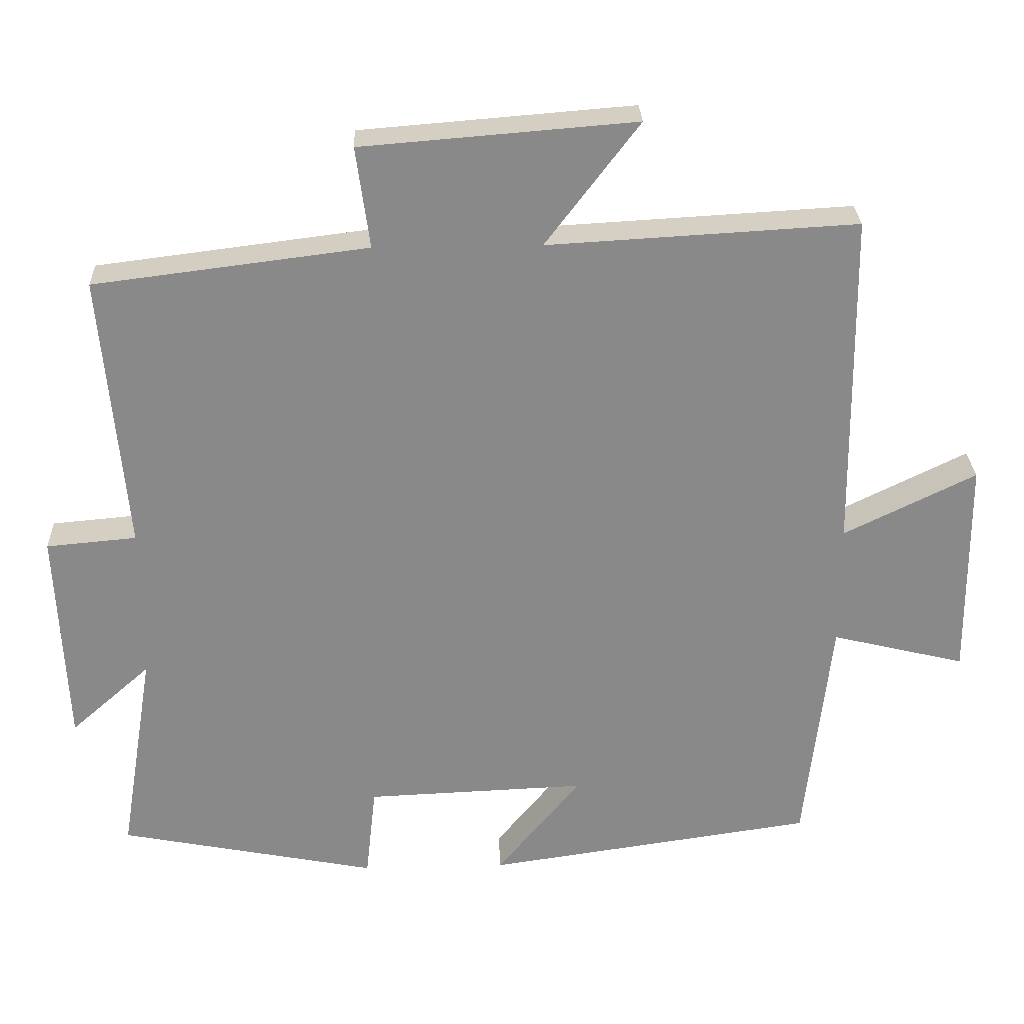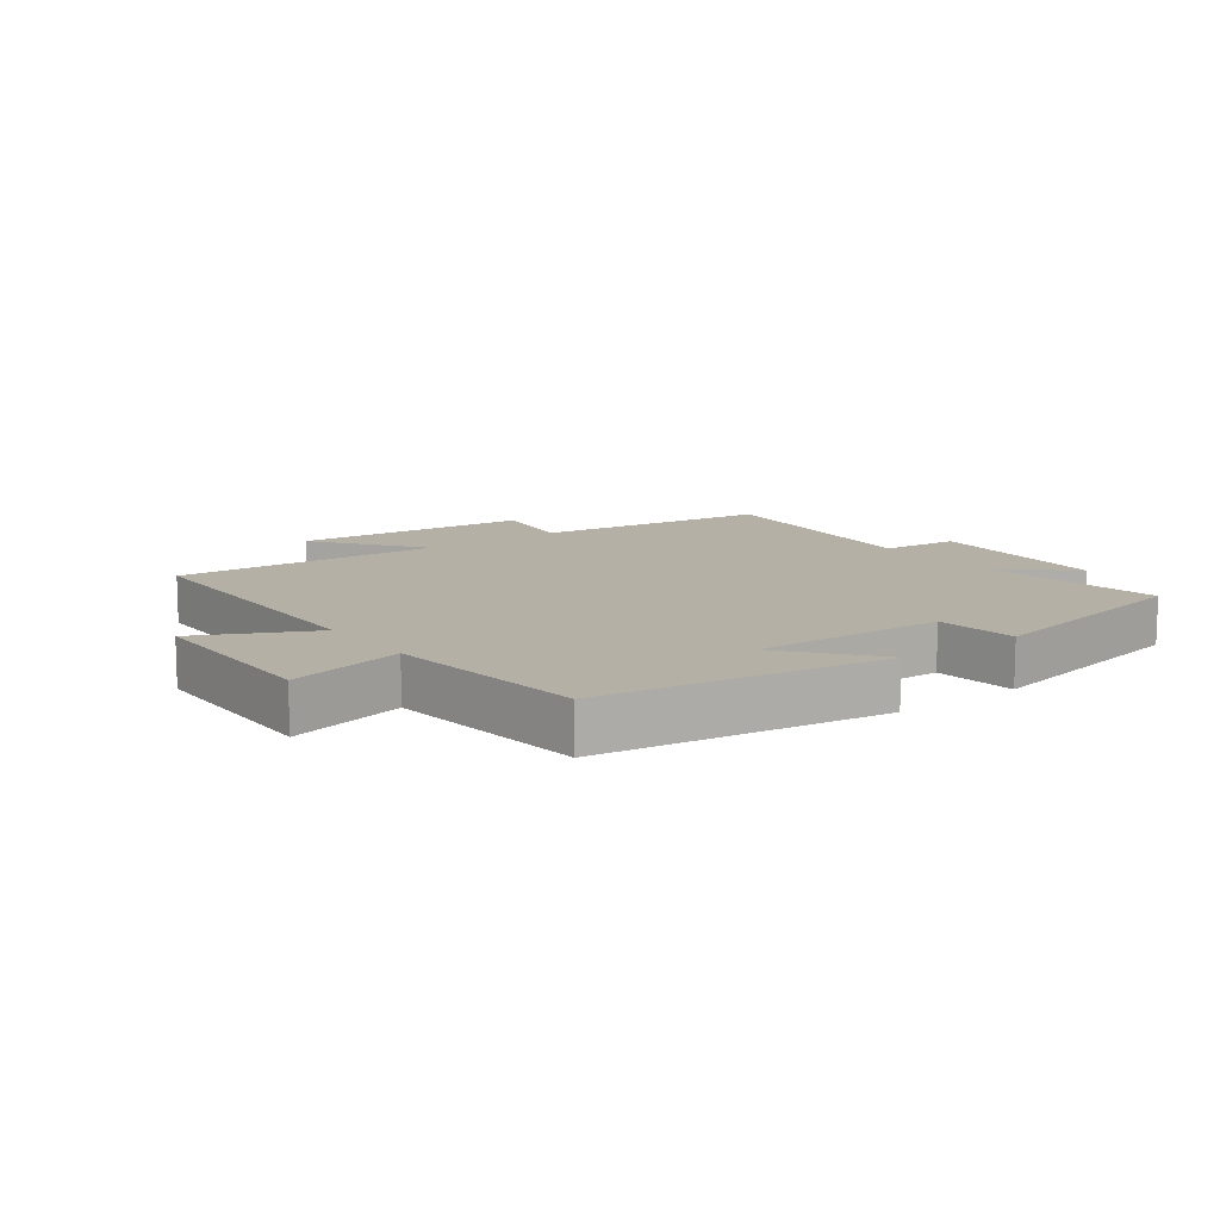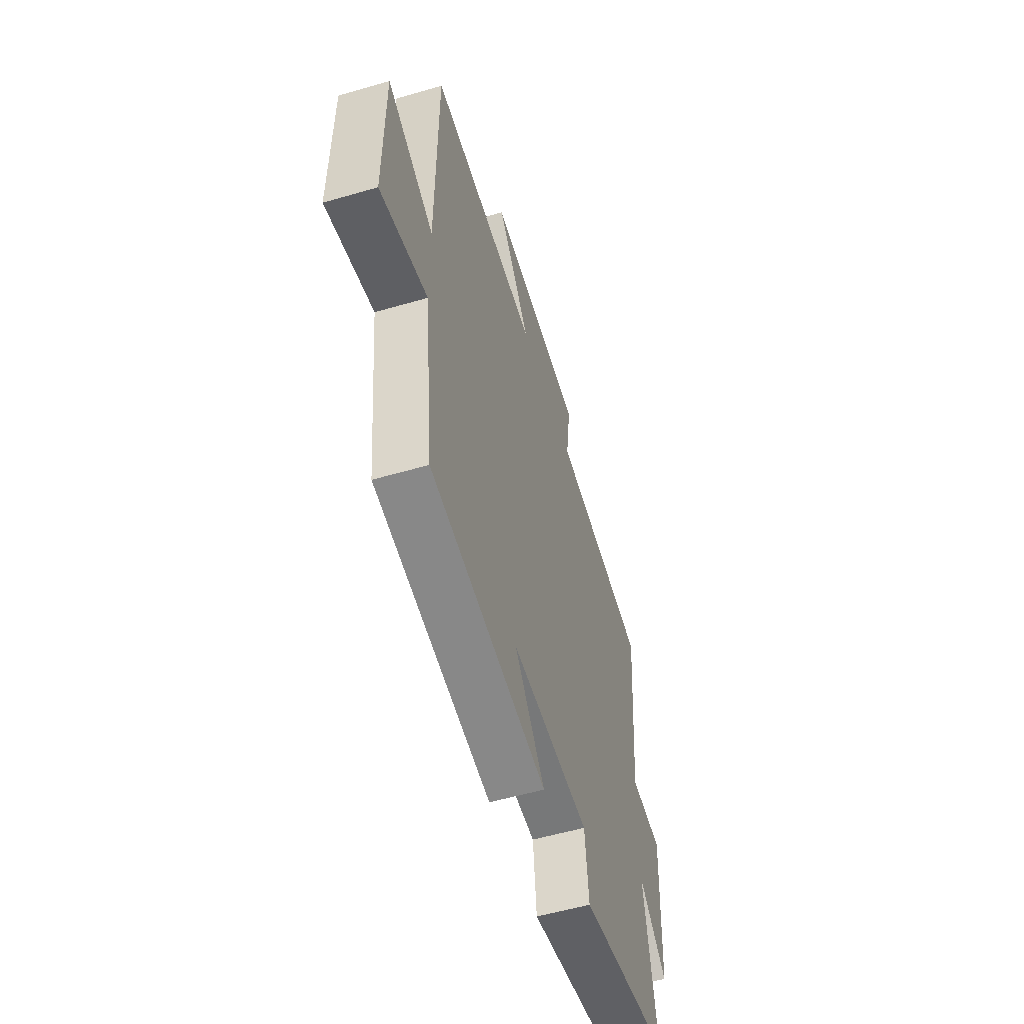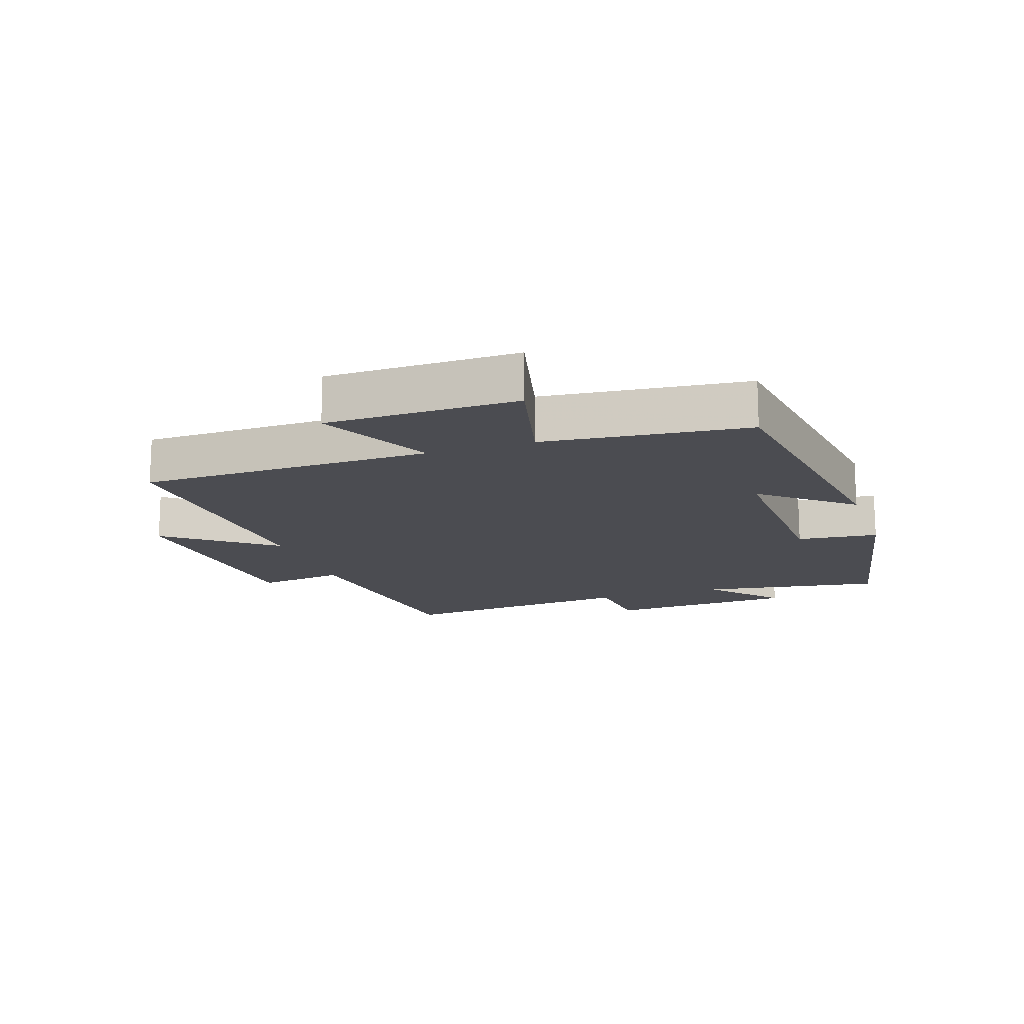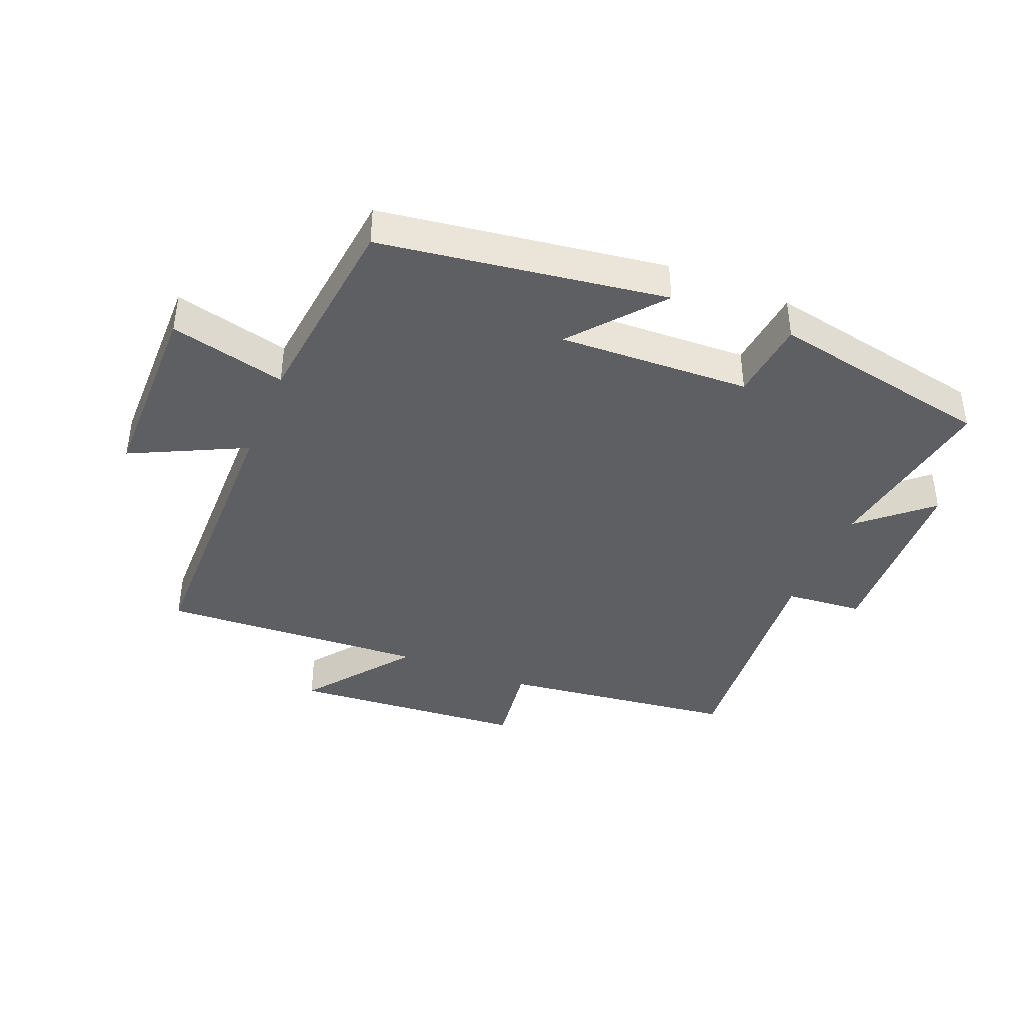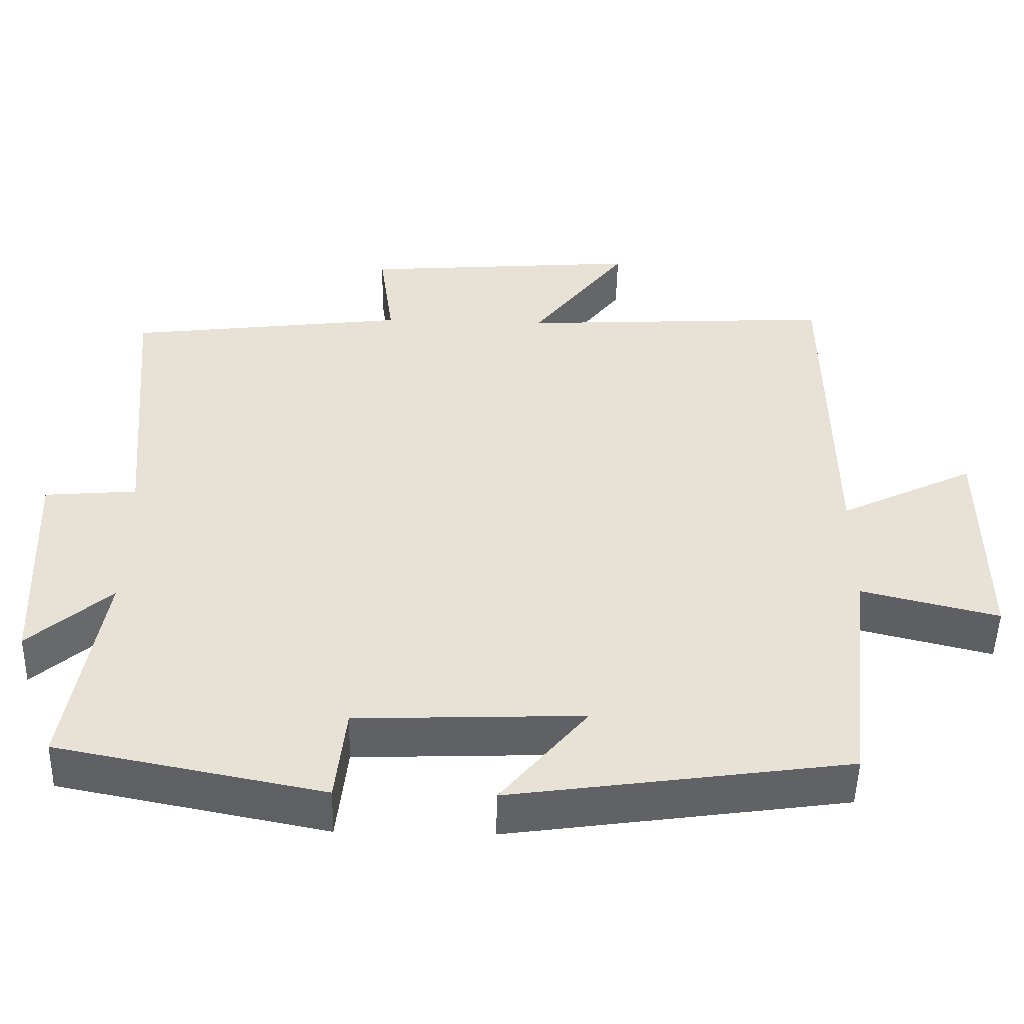
<metadata>
{"format":"obj","ext":"obj","renderer":"f3d","projection":"perspective","resolution":1024,"background":"white","views":[{"elev":27.1,"azim":-2.2,"up":"+Z"},{"elev":11.7,"azim":143.6,"up":"+Y"},{"elev":-55.3,"azim":107.1,"up":"+Z"},{"elev":-15.5,"azim":108.8,"up":"+Y"},{"elev":-40.5,"azim":157.8,"up":"+Y"},{"elev":-50.2,"azim":-1.4,"up":"+Z"}]}
</metadata>
<code>
v 0.464 0.07 -0.435
v 0.011 0.07 -0.5
v 0.127 0.07 -0.359
v -0.177 0.07 -0.371
v -0.191 0.07 -0.5
v -0.547 0.07 -0.43
v -0.5 0.07 -0.142
v -0.61 0.07 -0.239
v -0.624 0.07 0.061
v -0.5 0.07 0.072
v -0.534 0.07 0.453
v -0.158 0.07 0.5
v -0.177 0.07 0.639
v 0.199 0.07 0.669
v 0.07 0.07 0.5
v 0.495 0.07 0.524
v 0.5 0.07 0.059
v 0.682 0.07 0.148
v 0.684 0.07 -0.156
v 0.5 0.07 -0.111
v 0.464 0 -0.435
v 0.011 0 -0.5
v 0.127 0 -0.359
v -0.177 0 -0.371
v -0.191 0 -0.5
v -0.547 0 -0.43
v -0.5 0 -0.142
v -0.61 0 -0.239
v -0.624 0 0.061
v -0.5 0 0.072
v -0.534 0 0.453
v -0.158 0 0.5
v -0.177 0 0.639
v 0.199 0 0.669
v 0.07 0 0.5
v 0.495 0 0.524
v 0.5 0 0.059
v 0.682 0 0.148
v 0.684 0 -0.156
v 0.5 0 -0.111
f 17 18 19 20
f 15 16 17 20
f 15 20 1
f 12 13 14 15
f 10 11 12 15
f 10 15 1
f 7 8 9 10
f 7 10 1
f 4 5 6 7
f 3 4 7
f 3 7 1
f 1 2 3
f 40 39 38 37
f 40 37 36 35
f 21 40 35
f 35 34 33 32
f 35 32 31 30
f 21 35 30
f 30 29 28 27
f 21 30 27
f 27 26 25 24
f 27 24 23
f 21 27 23
f 23 22 21
f 1 21 22 2
f 2 22 23 3
f 3 23 24 4
f 4 24 25 5
f 5 25 26 6
f 6 26 27 7
f 7 27 28 8
f 8 28 29 9
f 9 29 30 10
f 10 30 31 11
f 11 31 32 12
f 12 32 33 13
f 13 33 34 14
f 14 34 35 15
f 15 35 36 16
f 16 36 37 17
f 17 37 38 18
f 18 38 39 19
f 19 39 40 20
f 20 40 21 1

</code>
